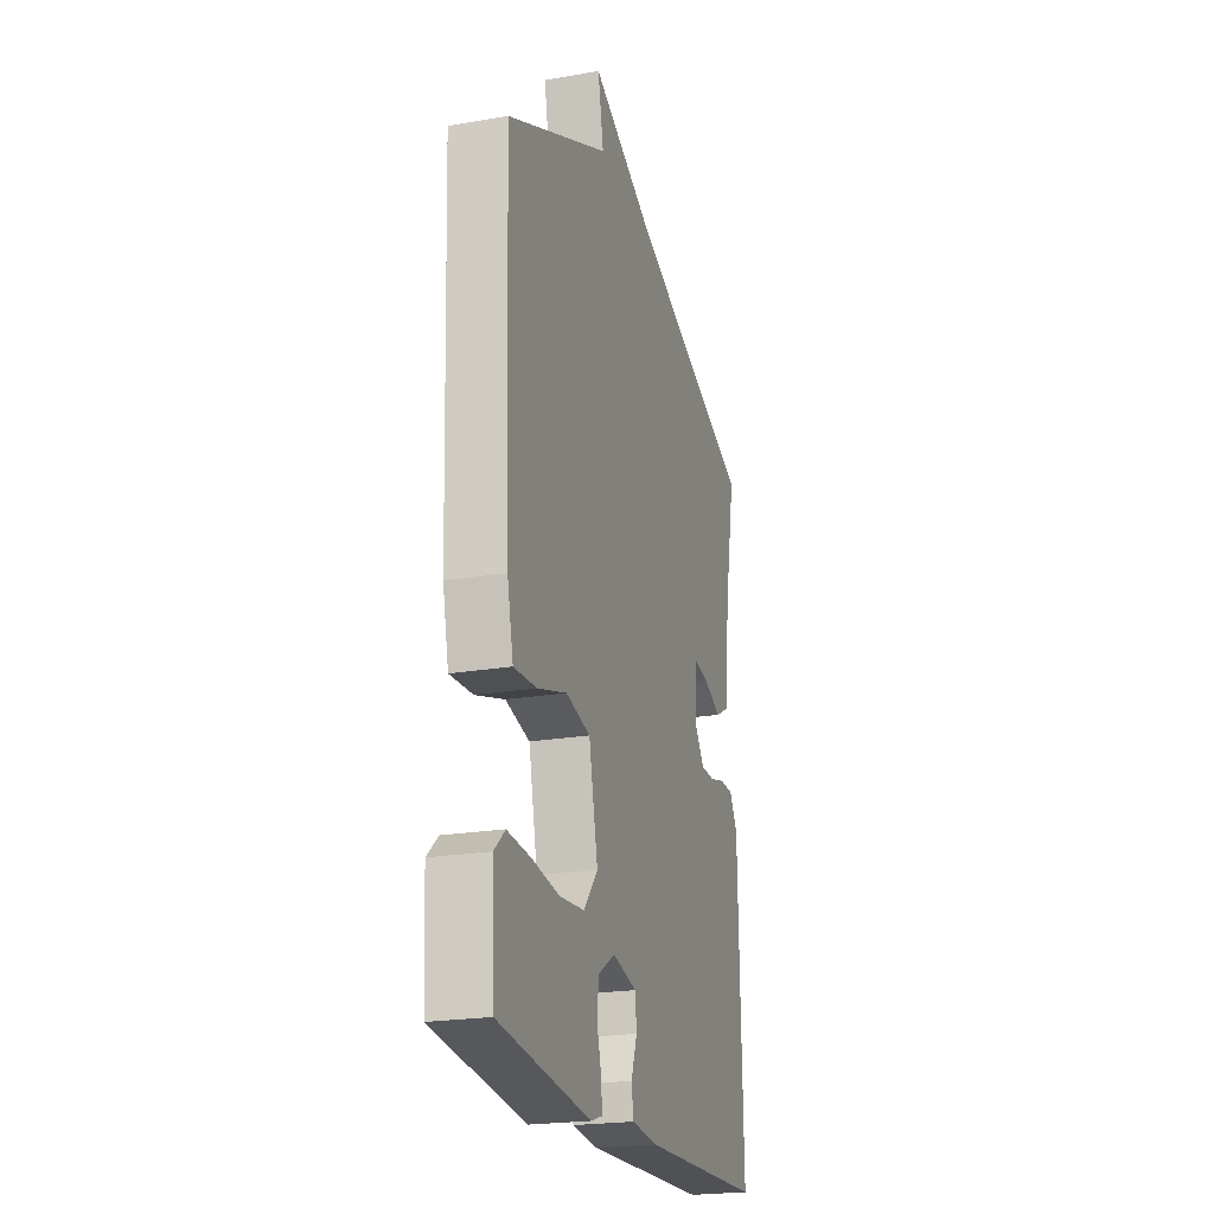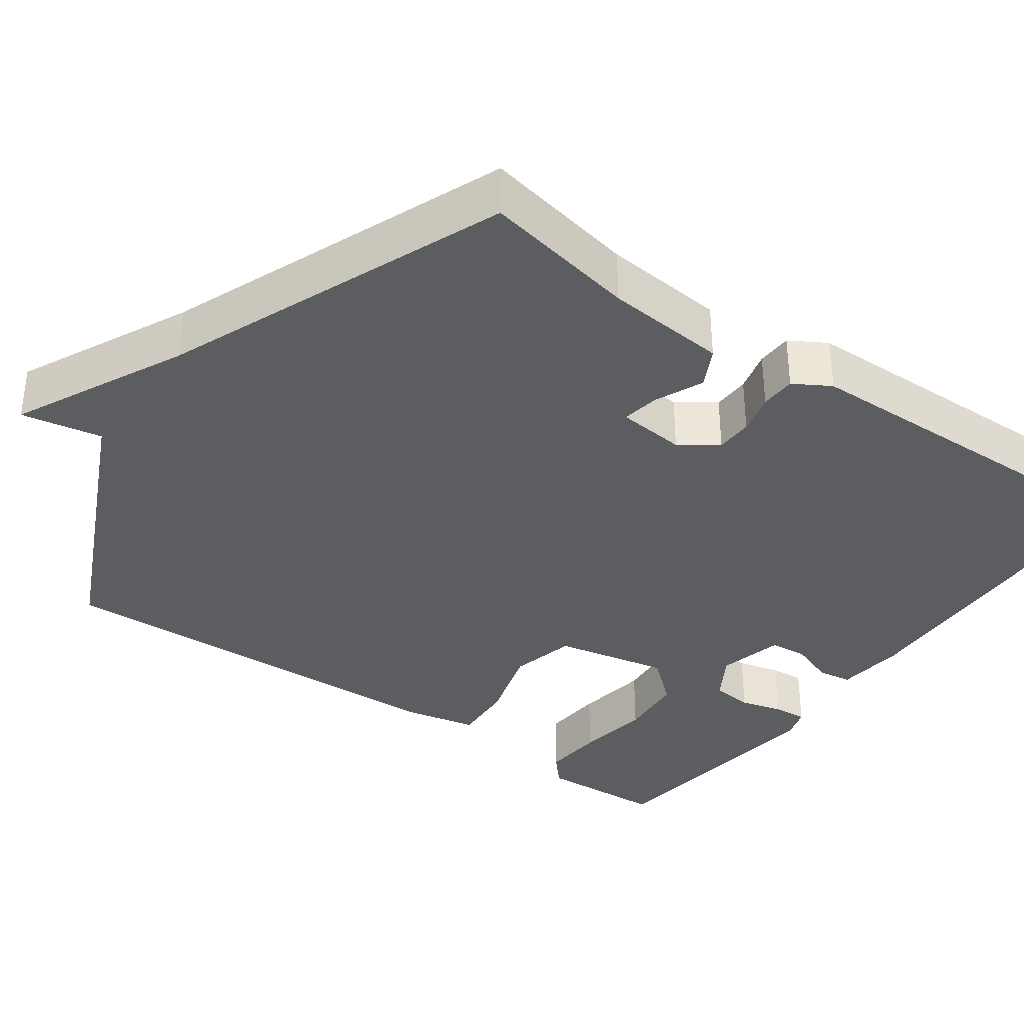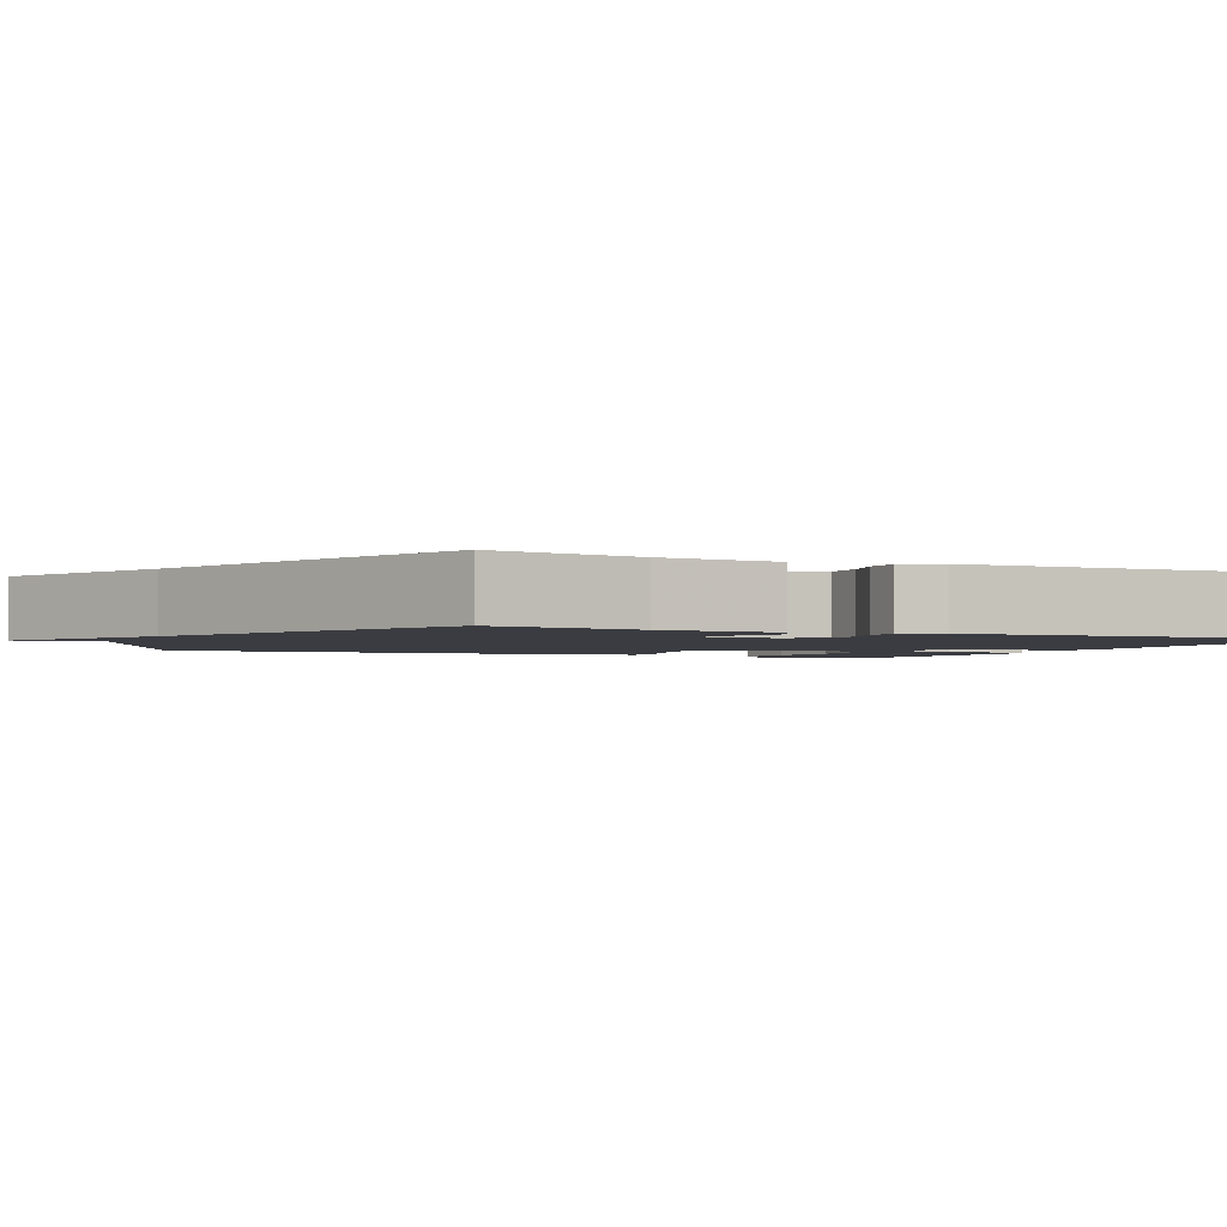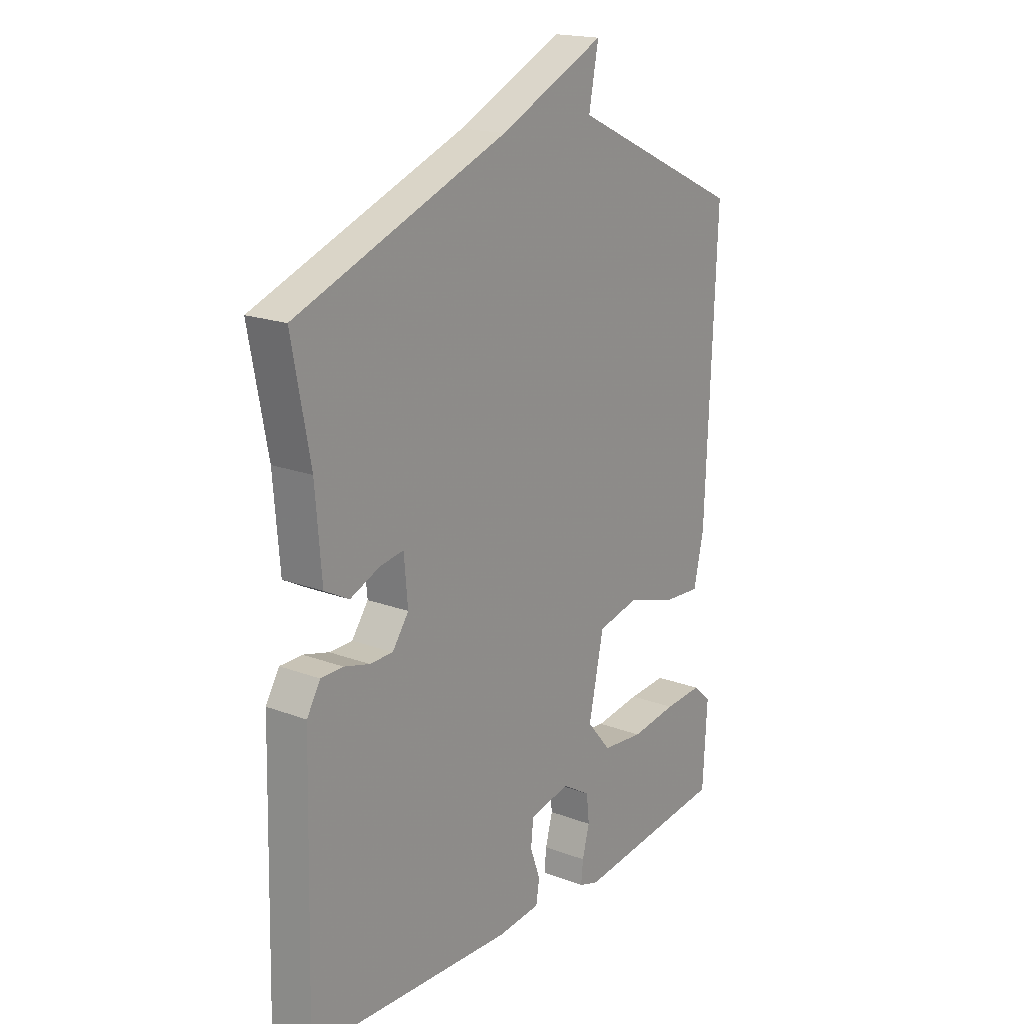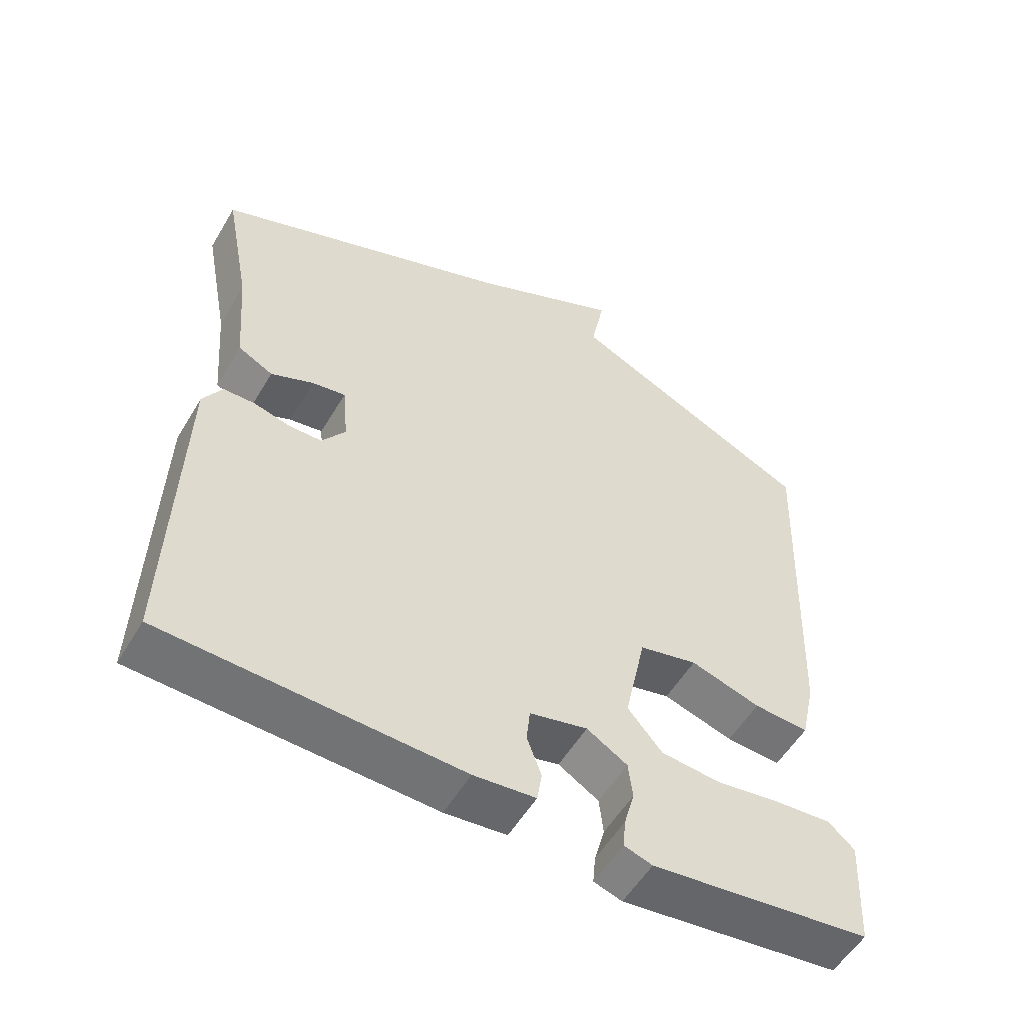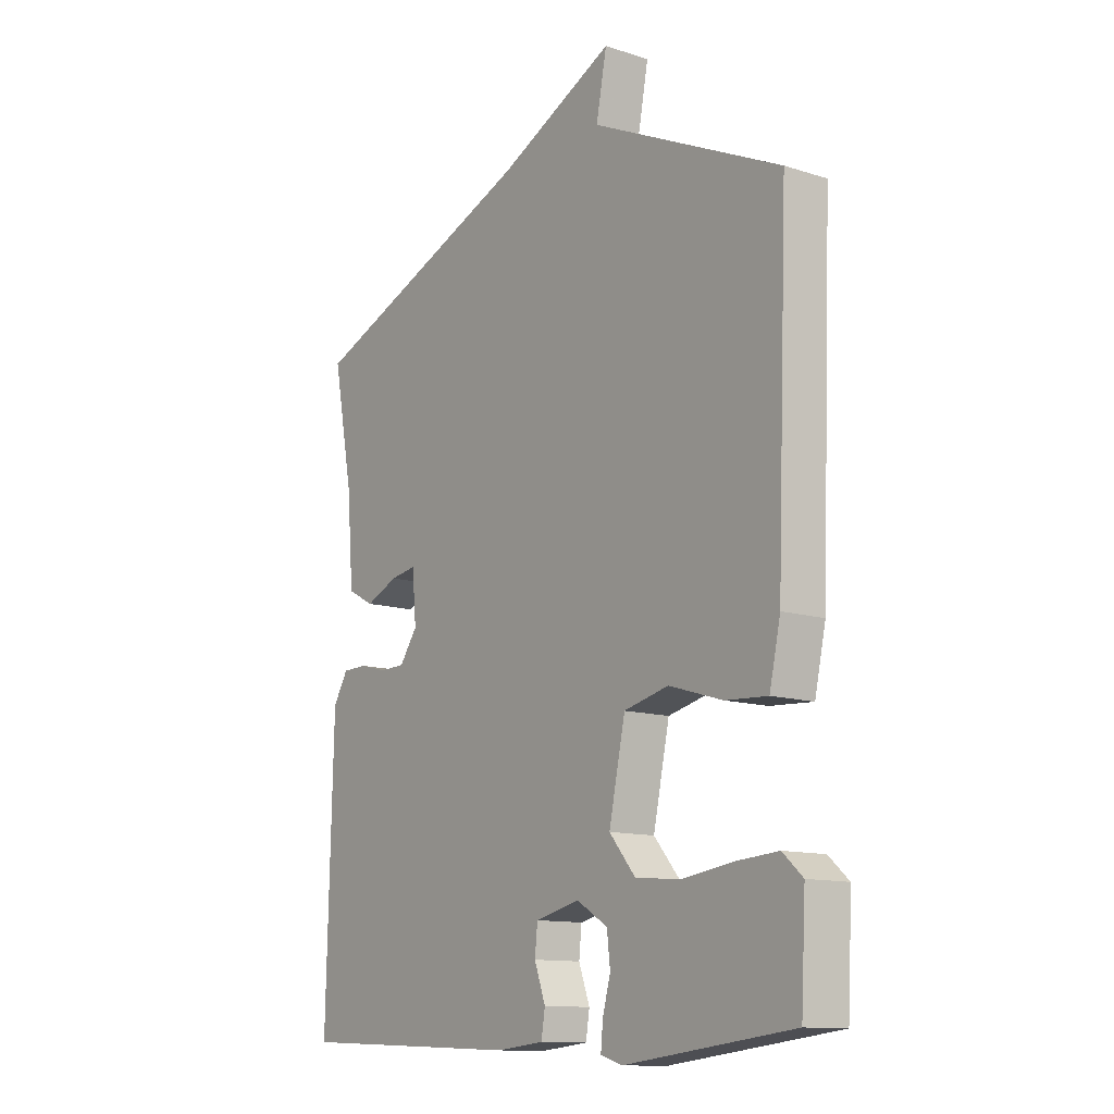
<metadata>
{"format":"obj","ext":"obj","renderer":"f3d","projection":"perspective","resolution":1024,"background":"white","views":[{"elev":-22.2,"azim":-73.4,"up":"+Z"},{"elev":-35.7,"azim":54.1,"up":"+Y"},{"elev":-2.2,"azim":64.6,"up":"+Y"},{"elev":18.5,"azim":126.0,"up":"+Z"},{"elev":-54.8,"azim":149.7,"up":"+Z"},{"elev":-12.4,"azim":-126.7,"up":"+Z"}]}
</metadata>
<code>
v 0.5 0.07 0.5
v 0.462 0.07 0.3
v 0.449 0.07 0.143
v 0.398 0.07 0.116
v 0.336 0.07 0.143
v 0.287 0.07 0.151
v 0.279 0.07 0.063
v 0.313 0.07 0.015
v 0.361 0.07 0.014
v 0.414 0.07 0.028
v 0.46 0.07 0.027
v 0.488 0.07 -0.02
v 0.5 0.07 -0.5
v 0.071 0.07 -0.517
v -0.019 0.07 -0.508
v -0.026 0.07 -0.464
v -0.005 0.07 -0.406
v -0.01 0.07 -0.357
v -0.094 0.07 -0.337
v -0.153 0.07 -0.373
v -0.159 0.07 -0.427
v -0.144 0.07 -0.482
v -0.14 0.07 -0.525
v -0.181 0.07 -0.538
v -0.5 0.07 -0.5
v -0.509 0.07 -0.339
v -0.471 0.07 -0.305
v -0.391 0.07 -0.311
v -0.295 0.07 -0.325
v -0.209 0.07 -0.317
v -0.159 0.07 -0.258
v -0.19 0.07 -0.112
v -0.275 0.07 -0.092
v -0.377 0.07 -0.123
v -0.457 0.07 -0.128
v -0.478 0.07 -0.033
v -0.5 0.07 0.5
v -0.139 0.07 0.671
v -0.159 0.07 0.775
v 0.061 0.07 0.671
v 0.5 0 0.5
v 0.462 0 0.3
v 0.449 0 0.143
v 0.398 0 0.116
v 0.336 0 0.143
v 0.287 0 0.151
v 0.279 0 0.063
v 0.313 0 0.015
v 0.361 0 0.014
v 0.414 0 0.028
v 0.46 0 0.027
v 0.488 0 -0.02
v 0.5 0 -0.5
v 0.071 0 -0.517
v -0.019 0 -0.508
v -0.026 0 -0.464
v -0.005 0 -0.406
v -0.01 0 -0.357
v -0.094 0 -0.337
v -0.153 0 -0.373
v -0.159 0 -0.427
v -0.144 0 -0.482
v -0.14 0 -0.525
v -0.181 0 -0.538
v -0.5 0 -0.5
v -0.509 0 -0.339
v -0.471 0 -0.305
v -0.391 0 -0.311
v -0.295 0 -0.325
v -0.209 0 -0.317
v -0.159 0 -0.258
v -0.19 0 -0.112
v -0.275 0 -0.092
v -0.377 0 -0.123
v -0.457 0 -0.128
v -0.478 0 -0.033
v -0.5 0 0.5
v -0.139 0 0.671
v -0.159 0 0.775
v 0.061 0 0.671
f 38 39 40
f 40 1 2
f 38 40 2
f 37 38 2
f 36 37 2
f 35 36 2
f 34 35 2
f 33 34 2
f 32 33 2
f 27 28 29
f 26 27 29
f 25 26 29
f 24 25 29
f 23 24 29
f 22 23 29
f 21 22 29
f 20 21 29 30
f 19 20 30 31
f 15 16 17
f 14 15 17
f 13 14 17
f 12 13 17
f 11 12 17
f 10 11 17
f 9 10 17
f 8 9 17 18
f 19 31 32
f 18 19 32
f 8 18 32
f 7 8 32
f 3 4 5
f 2 3 5 6
f 6 7 32
f 2 6 32
f 80 79 78
f 42 41 80
f 42 80 78
f 42 78 77
f 42 77 76
f 42 76 75
f 42 75 74
f 42 74 73
f 42 73 72
f 69 68 67
f 69 67 66
f 69 66 65
f 69 65 64
f 69 64 63
f 69 63 62
f 69 62 61
f 70 69 61 60
f 71 70 60 59
f 57 56 55
f 57 55 54
f 57 54 53
f 57 53 52
f 57 52 51
f 57 51 50
f 57 50 49
f 58 57 49 48
f 72 71 59
f 72 59 58
f 72 58 48
f 72 48 47
f 45 44 43
f 46 45 43 42
f 72 47 46
f 72 46 42
f 1 41 42 2
f 2 42 43 3
f 3 43 44 4
f 4 44 45 5
f 5 45 46 6
f 6 46 47 7
f 7 47 48 8
f 8 48 49 9
f 9 49 50 10
f 10 50 51 11
f 11 51 52 12
f 12 52 53 13
f 13 53 54 14
f 14 54 55 15
f 15 55 56 16
f 16 56 57 17
f 17 57 58 18
f 18 58 59 19
f 19 59 60 20
f 20 60 61 21
f 21 61 62 22
f 22 62 63 23
f 23 63 64 24
f 24 64 65 25
f 25 65 66 26
f 26 66 67 27
f 27 67 68 28
f 28 68 69 29
f 29 69 70 30
f 30 70 71 31
f 31 71 72 32
f 32 72 73 33
f 33 73 74 34
f 34 74 75 35
f 35 75 76 36
f 36 76 77 37
f 37 77 78 38
f 38 78 79 39
f 39 79 80 40
f 40 80 41 1

</code>
